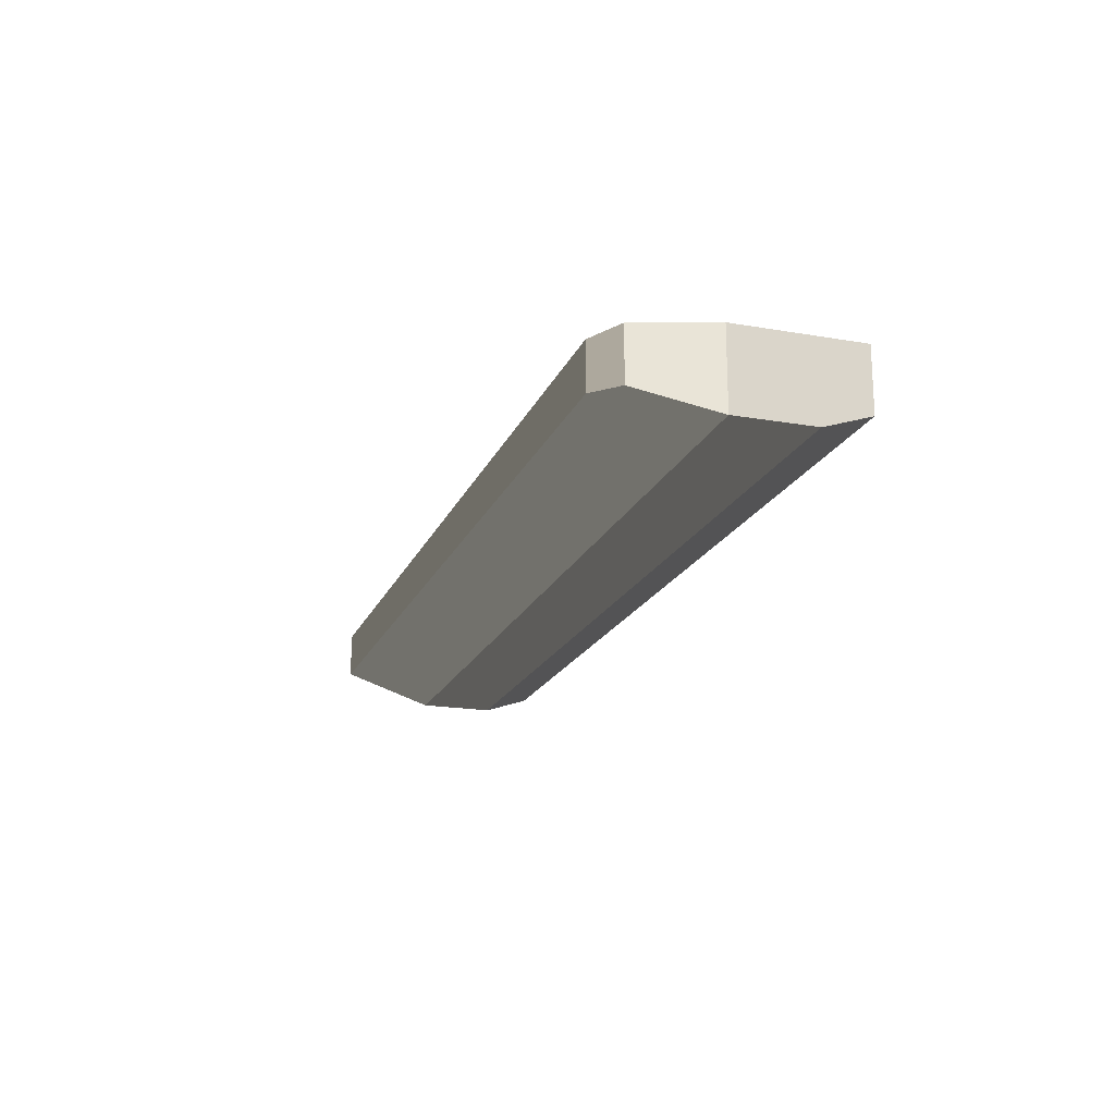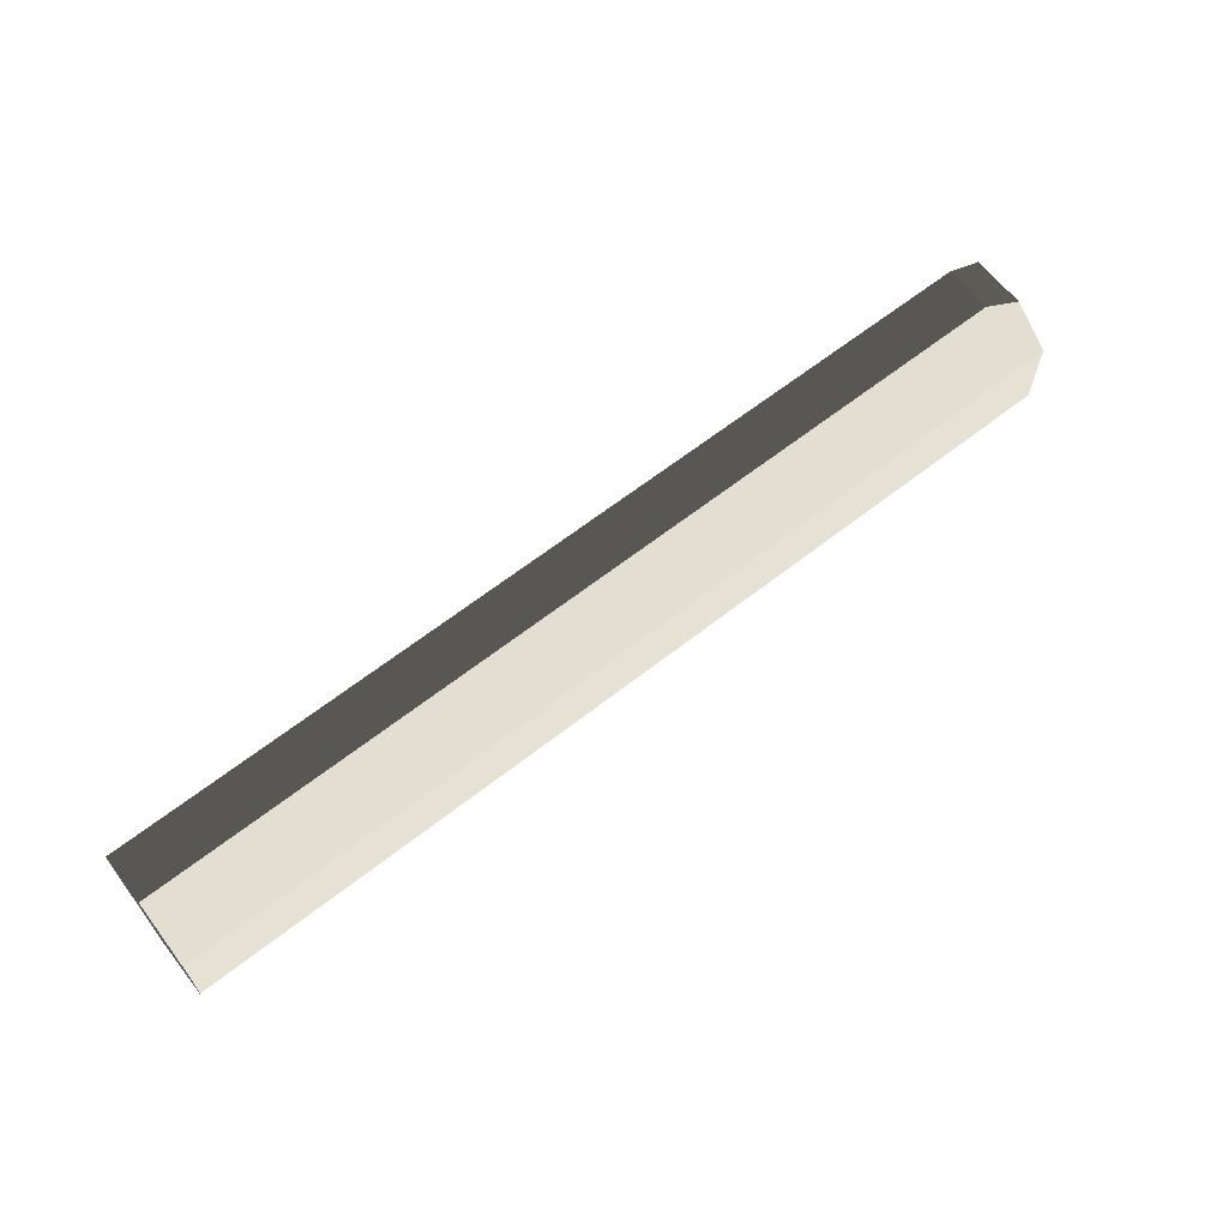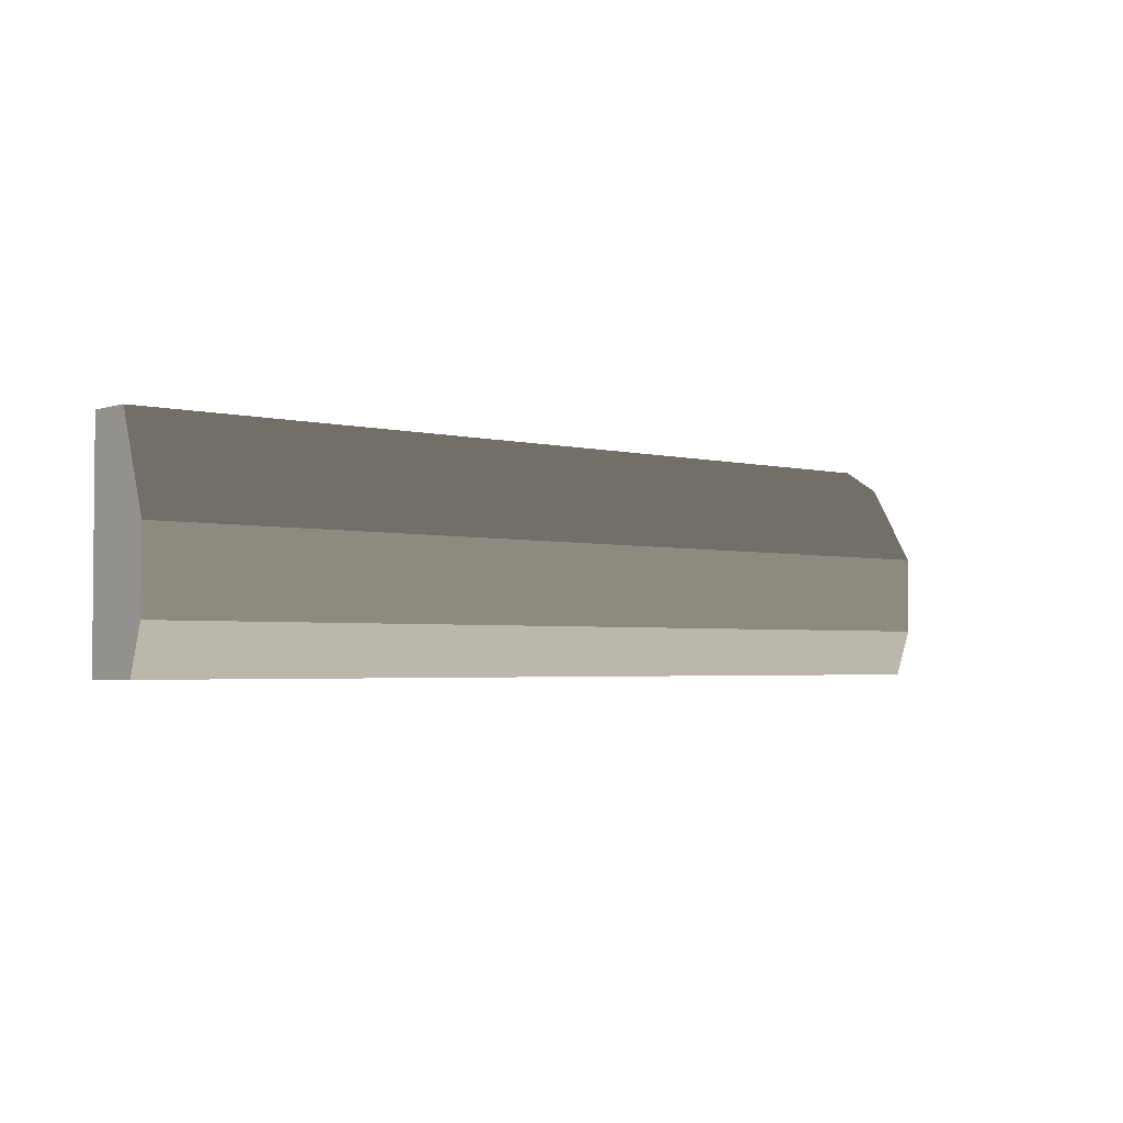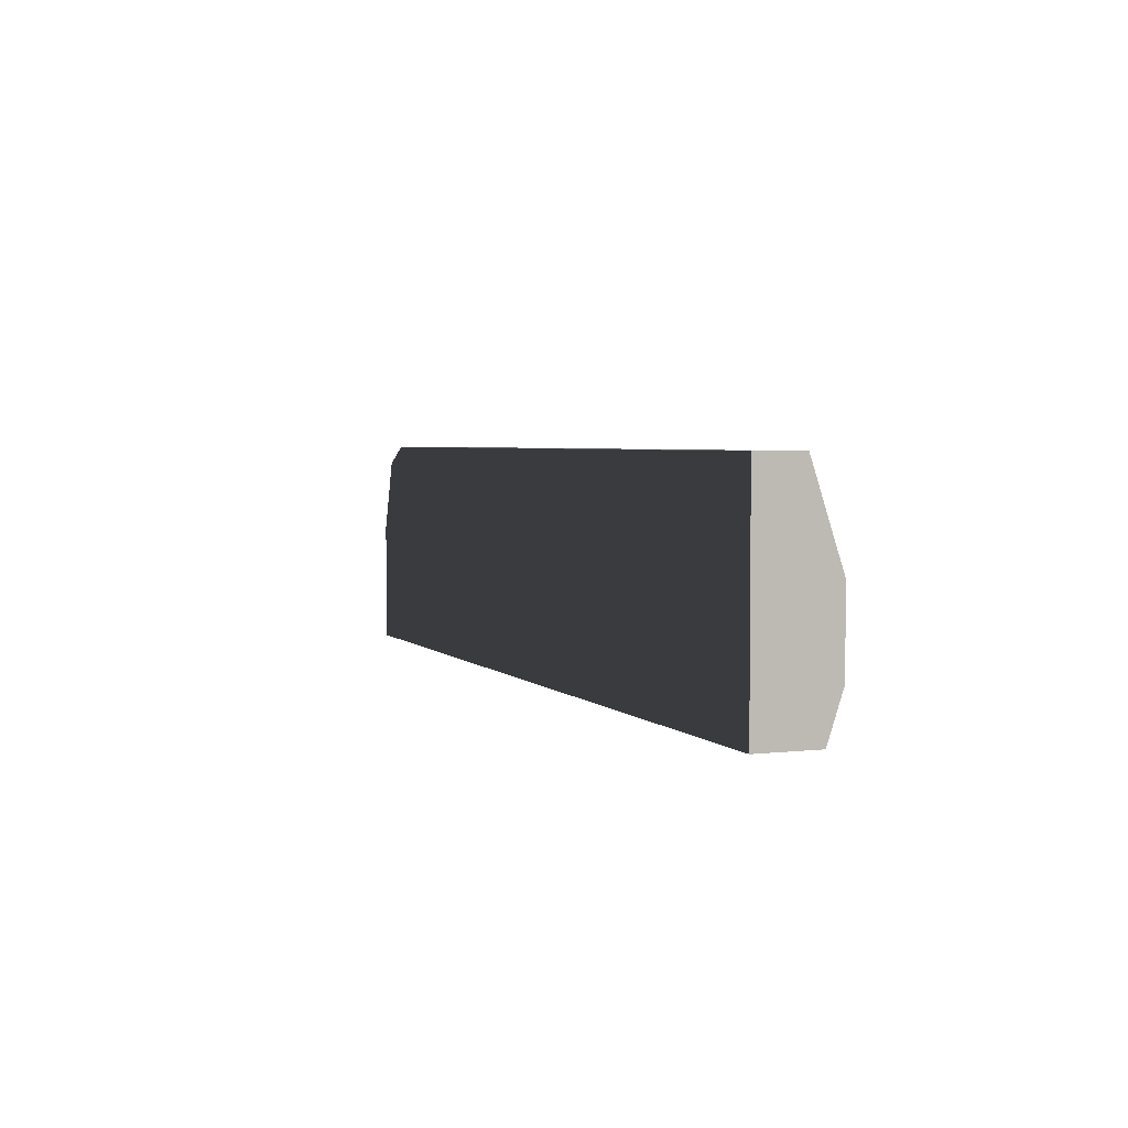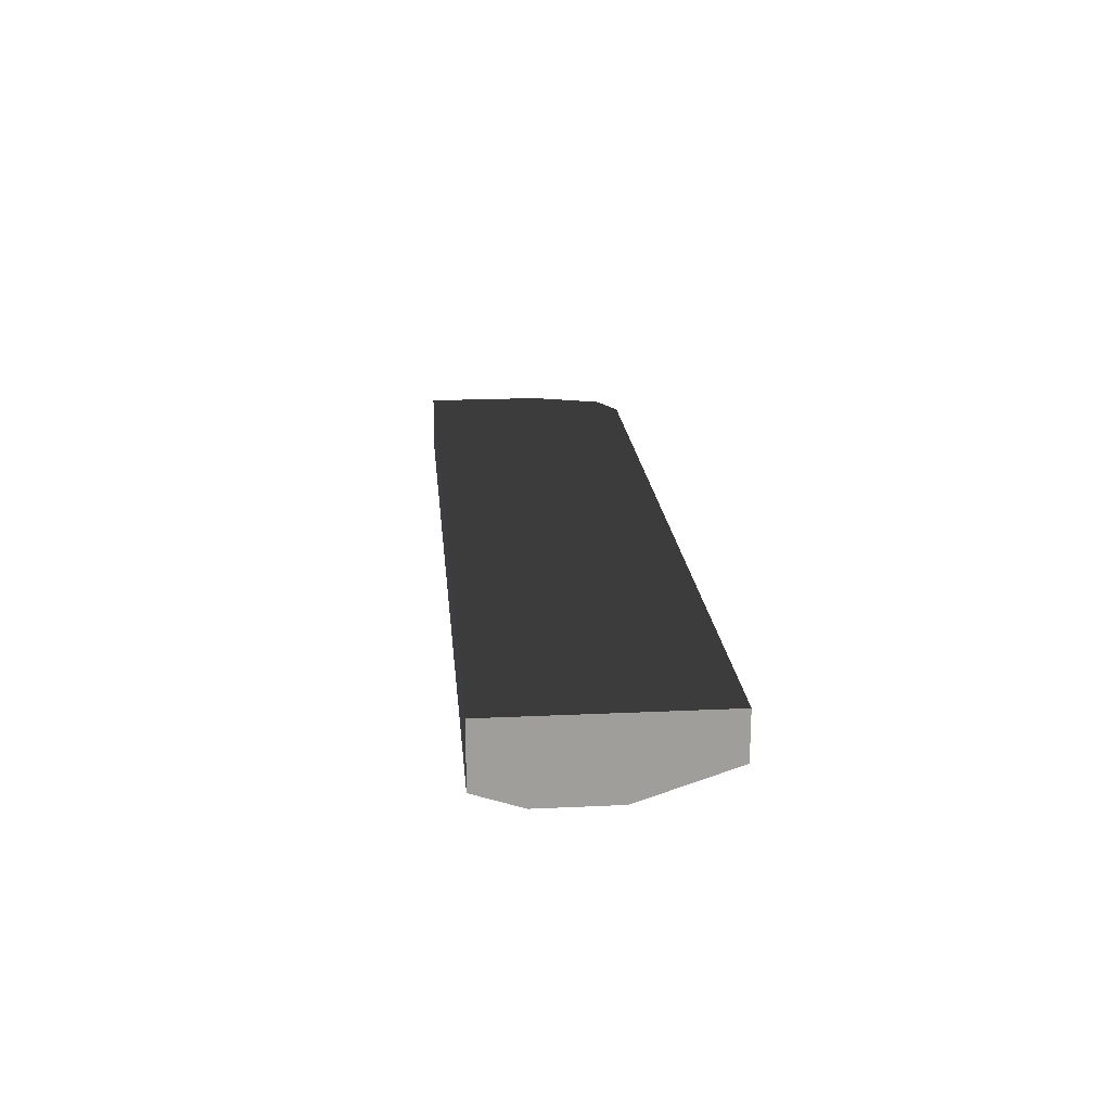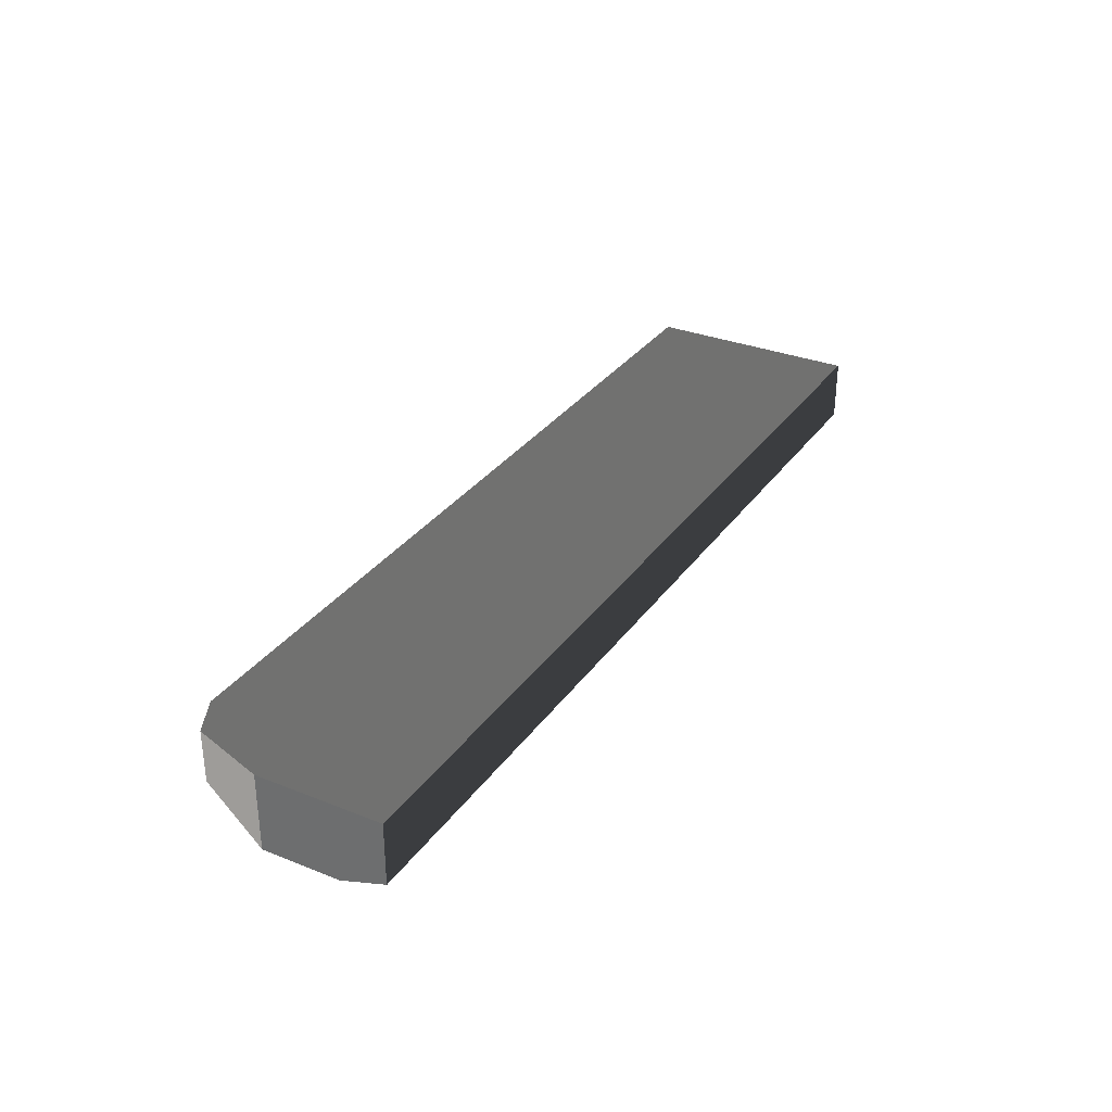
<metadata>
{"format":"obj","ext":"obj","renderer":"f3d","projection":"perspective","resolution":1024,"background":"white","views":[{"elev":-18.9,"azim":-108.1,"up":"+Z"},{"elev":64.9,"azim":141.9,"up":"+Y"},{"elev":-2.9,"azim":138.9,"up":"+Y"},{"elev":3.6,"azim":68.7,"up":"+Y"},{"elev":19.6,"azim":85.0,"up":"+Z"},{"elev":31.6,"azim":-60.6,"up":"+Z"}]}
</metadata>
<code>
v 13.44 1.96 34.16
v 13.44 1.96 33.46
v 13.44 1.96 33.46
v 13.44 0.84 34.16
v 13.44 0.84 33.6
v 13.44 1.26 33.46
v 13.44 1.96 33.46
v 13.66 2.632 34.16
v 13.66 2.632 33.68
v 13.44 1.96 33.46
v 14 2.8 34.16
v 14 2.8 33.74
v 21.84 0.84 34.16
v 21.84 2.8 34.16
v 21.84 0.84 33.6
v 21.84 2.8 33.74
v 21.84 1.26 33.46
v 21.84 1.96 33.46
f 4 4 1
f 4 1 2
f 4 2 3
f 4 3 7
f 4 7 6
f 4 6 5
f 1 1 8
f 1 8 9
f 1 9 3
f 1 3 10
f 1 10 2
f 8 8 11
f 8 11 12
f 8 12 9
f 11 11 8
f 11 8 1
f 11 1 4
f 11 4 13
f 11 13 14
f 4 4 5
f 4 5 15
f 4 15 13
f 12 12 11
f 12 11 14
f 12 14 16
f 5 5 6
f 5 6 17
f 5 17 15
f 2 2 7
f 2 7 10
f 2 10 9
f 2 9 12
f 2 12 16
f 2 16 18
f 6 6 7
f 6 7 10
f 6 10 3
f 6 3 18
f 6 18 17
f 14 14 13
f 14 13 15
f 14 15 17
f 14 17 18
f 14 18 16

</code>
